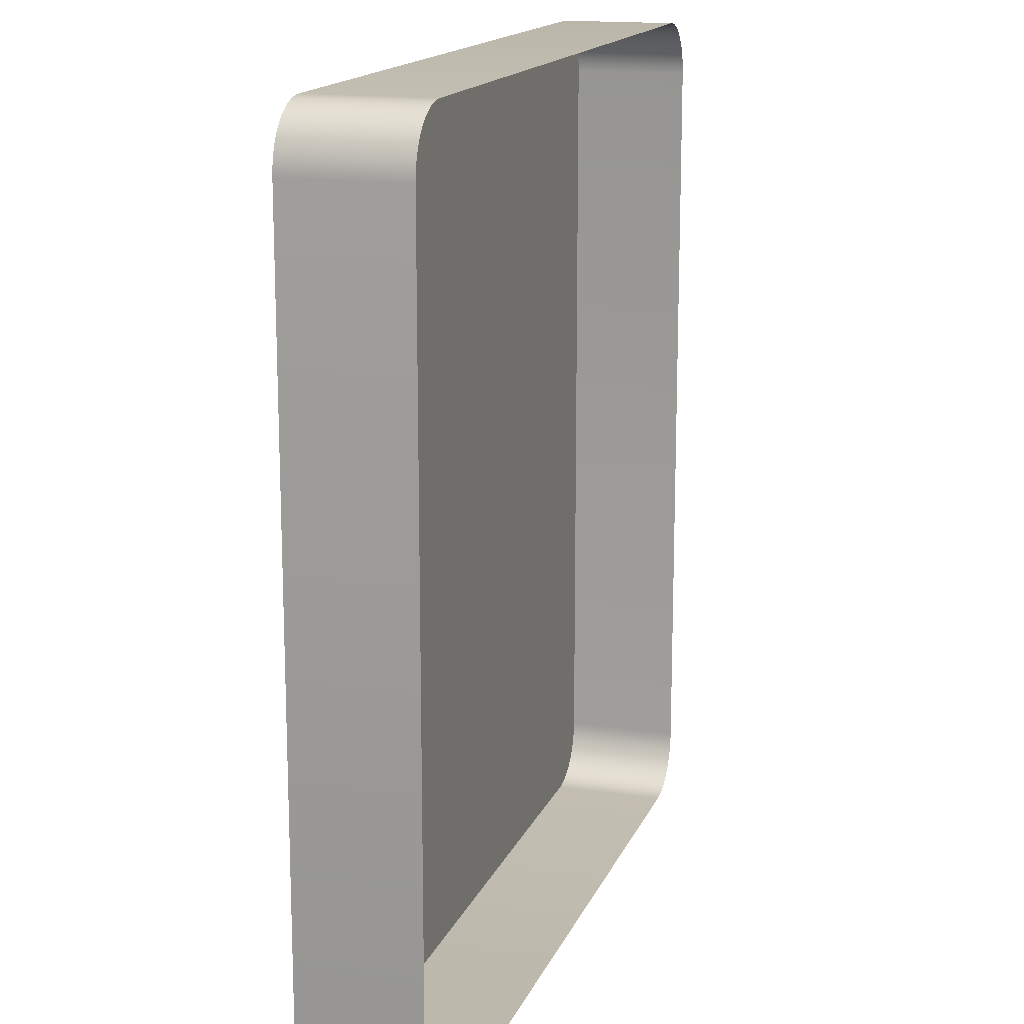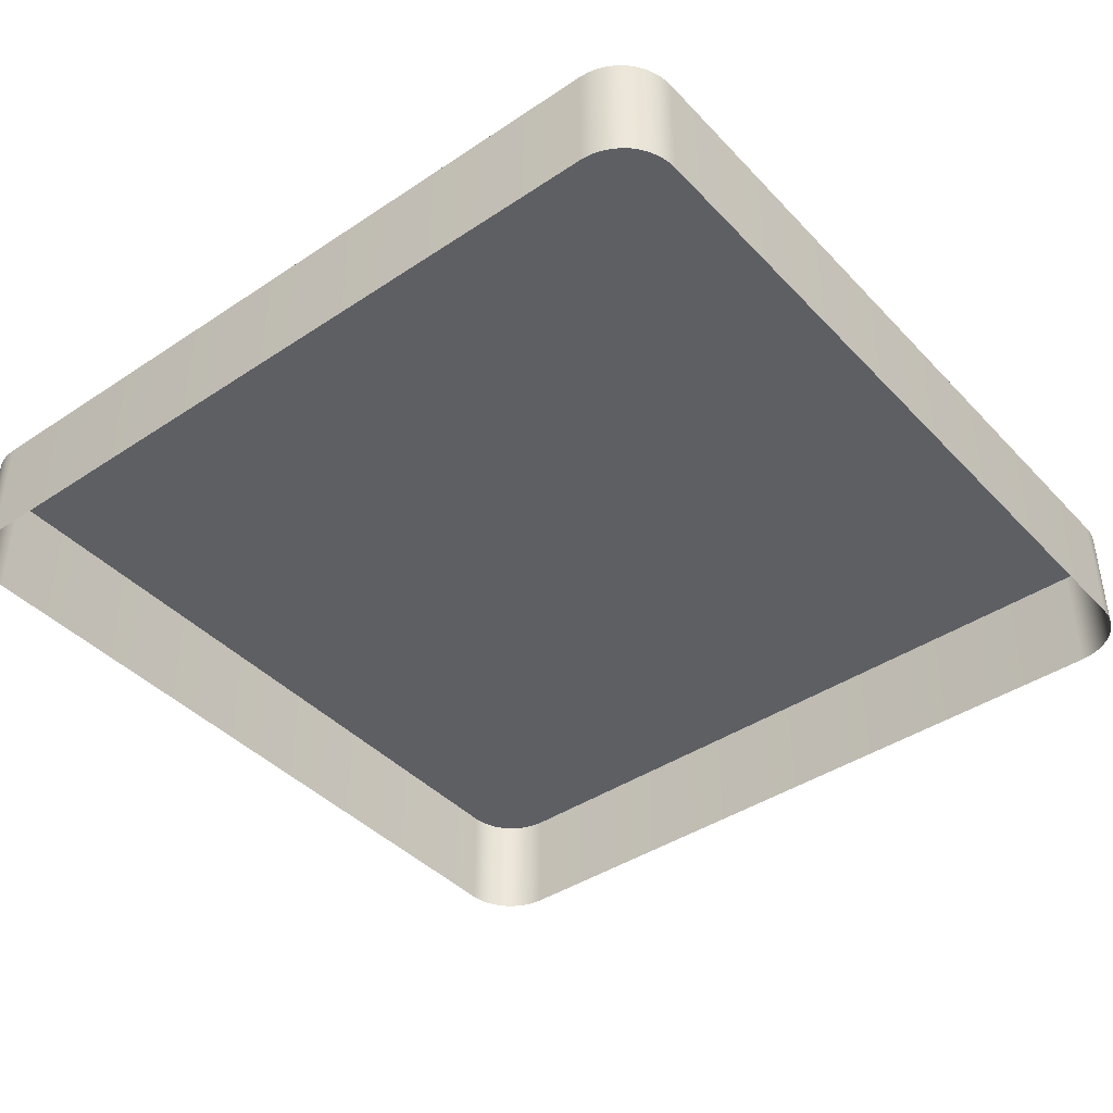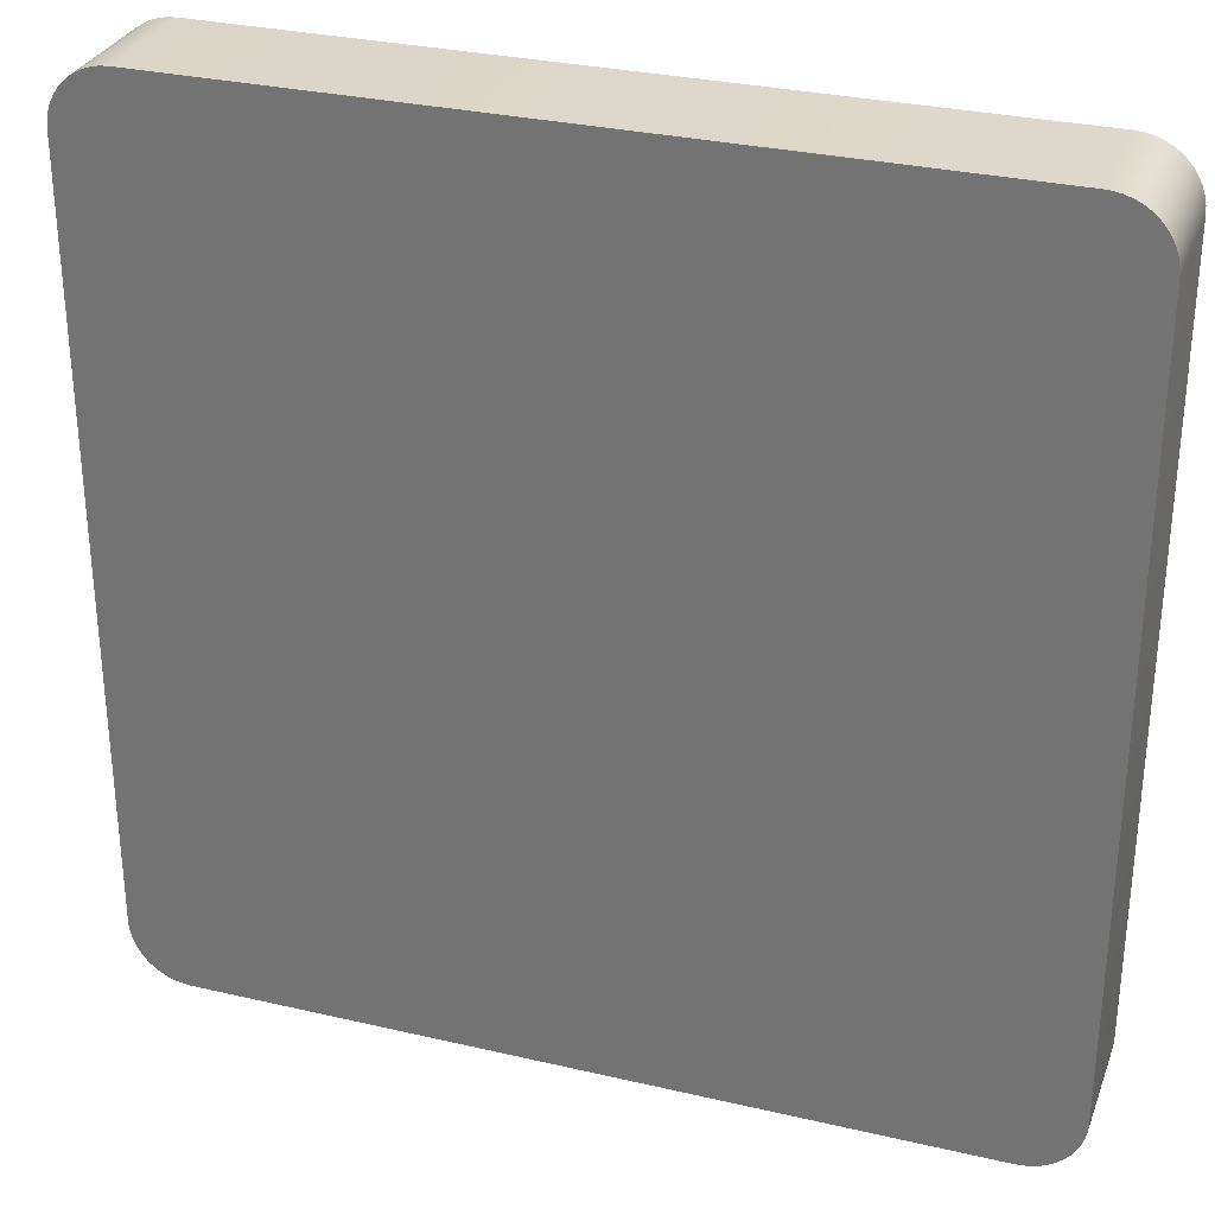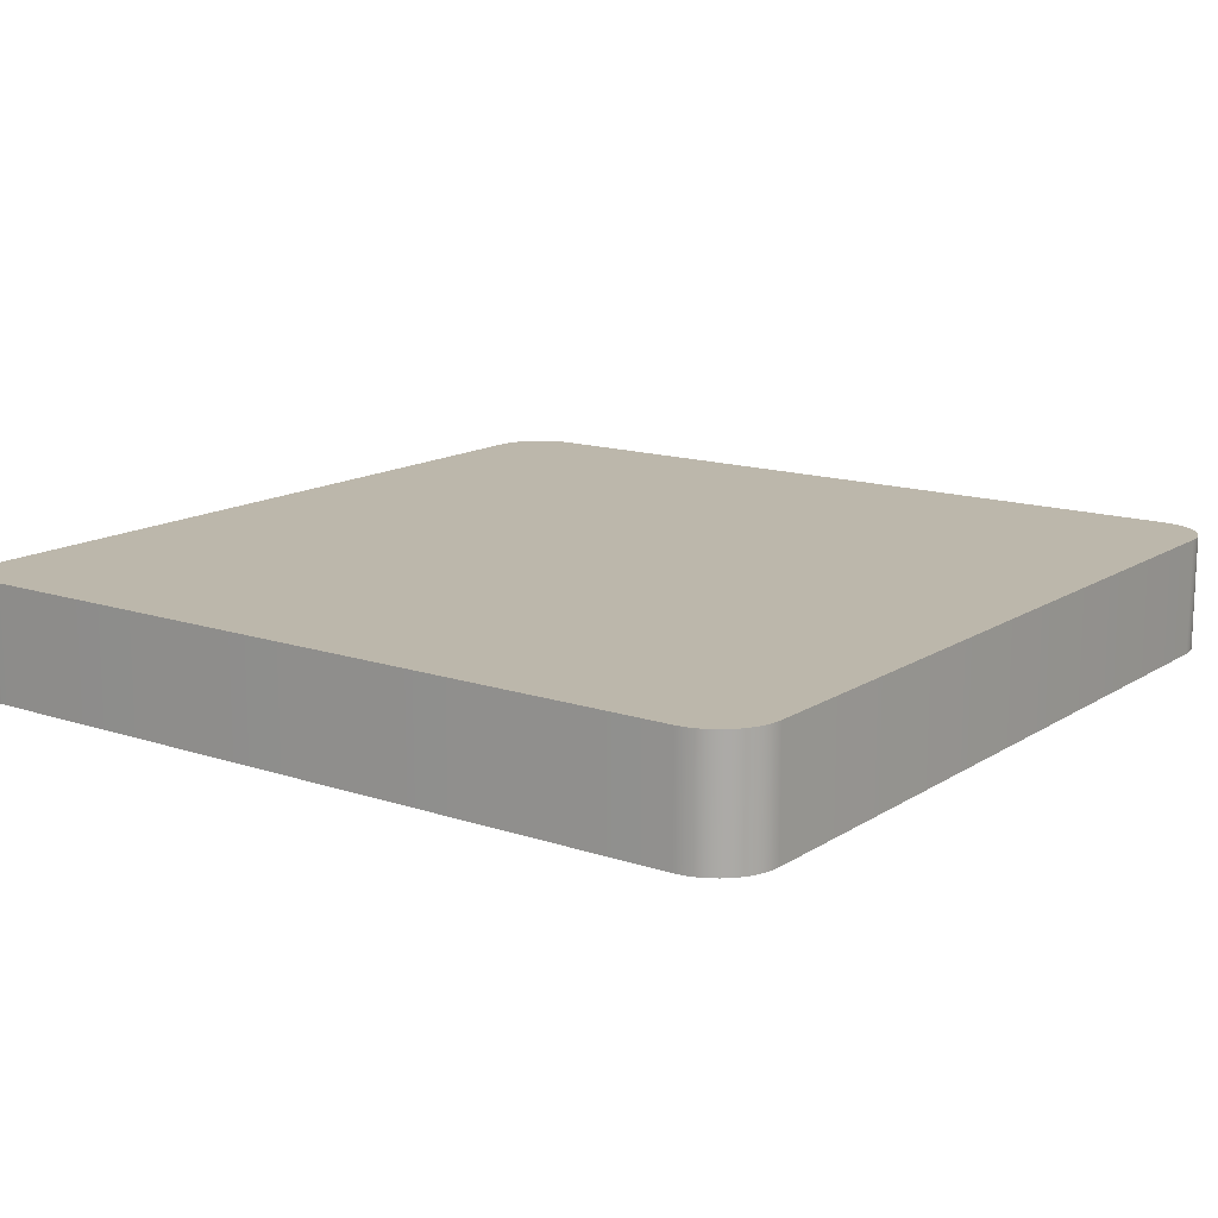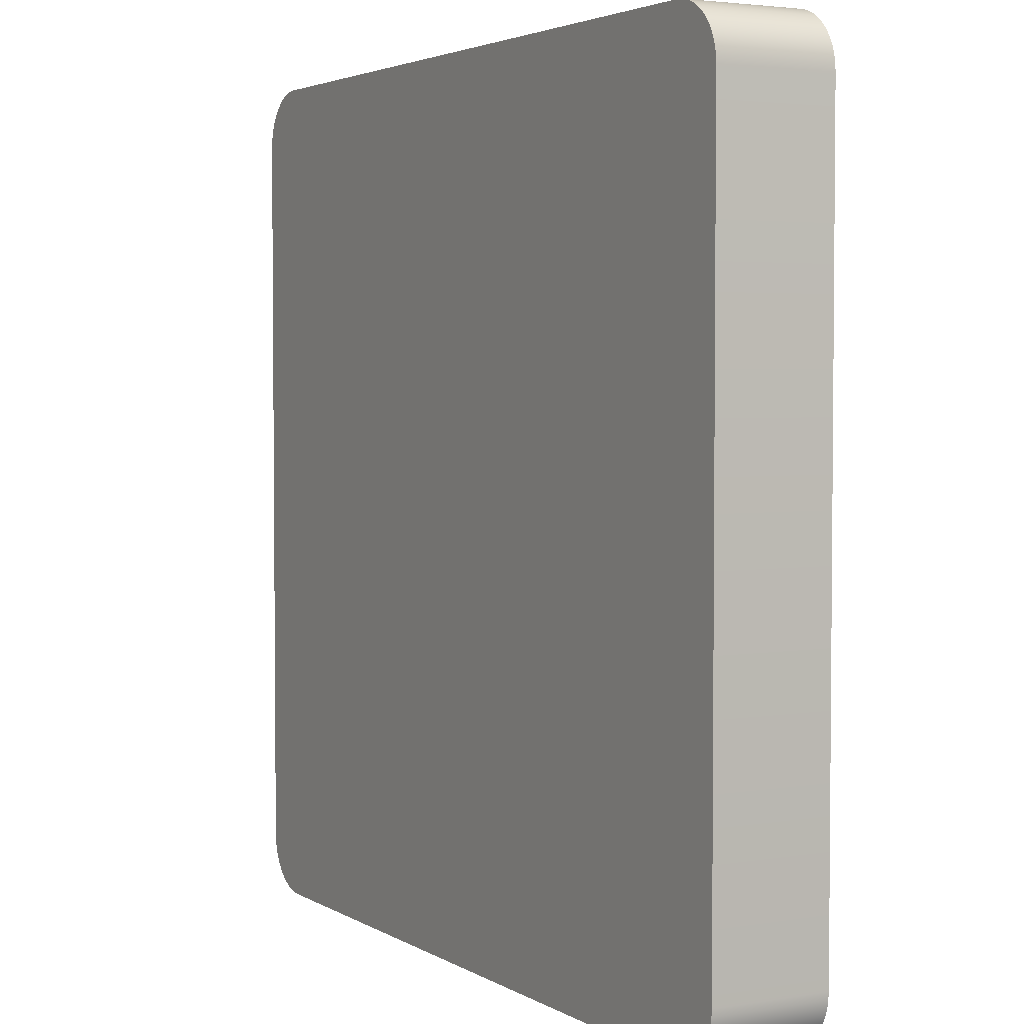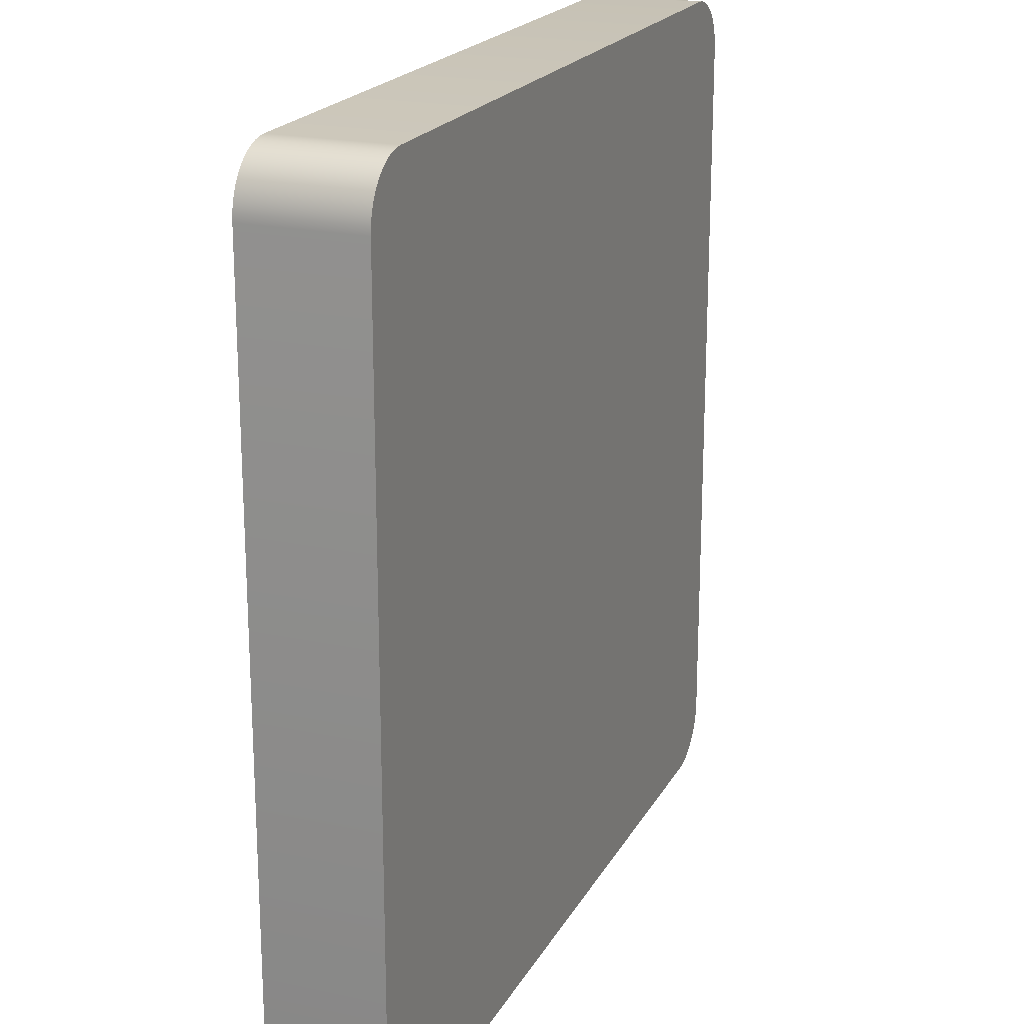
<metadata>
{"format":"obj","ext":"obj","renderer":"f3d","projection":"perspective","resolution":1024,"background":"white","views":[{"elev":15.6,"azim":-72.9,"up":"+Z"},{"elev":-41.5,"azim":128.9,"up":"+Y"},{"elev":30.5,"azim":-161.4,"up":"+Z"},{"elev":14.3,"azim":-53.8,"up":"+Y"},{"elev":3.3,"azim":-119.1,"up":"+Z"},{"elev":20.3,"azim":111.5,"up":"+Z"}]}
</metadata>
<code>
o #ID2271
v -0.04206 0.01049 0.0728
v -0.04235 0.00617 0.07278
v -0.04206 0.00617 0.0728
v -0.04235 0.01049 0.07278
v -0.01401 0.01049 0.0728
v -0.01401 0.00617 0.0728
v -0.0442 0.01049 0.07092
v -0.04422 0.01049 0.04259
v -0.04422 0.01049 0.07064
v -0.0442 0.01049 0.04231
v -0.04415 0.01049 0.0712
v -0.04415 0.01049 0.04203
v -0.04406 0.01049 0.07147
v -0.04406 0.01049 0.04176
v -0.04393 0.01049 0.07172
v -0.04393 0.01049 0.04151
v -0.04378 0.01049 0.07196
v -0.04378 0.01049 0.04127
v -0.04359 0.01049 0.07217
v -0.04359 0.01049 0.04106
v -0.04338 0.01049 0.07235
v -0.04338 0.01049 0.04088
v -0.04314 0.01049 0.04072
v -0.04314 0.01049 0.07251
v -0.04289 0.01049 0.04059
v -0.04289 0.01049 0.07264
v -0.04262 0.01049 0.07273
v -0.04262 0.01049 0.0405
v -0.04235 0.01049 0.07278
v -0.04235 0.01049 0.04045
v -0.04206 0.01049 0.0728
v -0.04206 0.01049 0.04043
v -0.01401 0.01049 0.0728
v -0.01401 0.01049 0.04043
v -0.01373 0.01049 0.07278
v -0.01373 0.01049 0.04045
v -0.01345 0.01049 0.07273
v -0.01345 0.01049 0.0405
v -0.01319 0.01049 0.07264
v -0.01319 0.01049 0.04059
v -0.01293 0.01049 0.07251
v -0.01293 0.01049 0.04072
v -0.0127 0.01049 0.04088
v -0.0127 0.01049 0.07235
v -0.01249 0.01049 0.04106
v -0.01249 0.01049 0.07217
v -0.0123 0.01049 0.07196
v -0.0123 0.01049 0.04127
v -0.01214 0.01049 0.07172
v -0.01214 0.01049 0.04151
v -0.01202 0.01049 0.07147
v -0.01202 0.01049 0.04176
v -0.01193 0.01049 0.0712
v -0.01193 0.01049 0.04203
v -0.01187 0.01049 0.07092
v -0.01187 0.01049 0.04231
v -0.01185 0.01049 0.07064
v -0.01185 0.01049 0.04259
v -0.04262 0.00617 0.07273
v -0.04262 0.01049 0.07273
v -0.01373 0.01049 0.07278
v -0.01373 0.00617 0.07278
v -0.01187 0.00617 0.04231
v -0.01185 0.01049 0.04259
v -0.01185 0.00617 0.04259
v -0.01187 0.01049 0.04231
v -0.01193 0.00617 0.04203
v -0.01193 0.01049 0.04203
v -0.01202 0.00617 0.04176
v -0.01202 0.01049 0.04176
v -0.01214 0.00617 0.04151
v -0.01214 0.01049 0.04151
v -0.0123 0.00617 0.04127
v -0.0123 0.01049 0.04127
v -0.01249 0.00617 0.04106
v -0.01249 0.01049 0.04106
v -0.0127 0.01049 0.04088
v -0.0127 0.00617 0.04088
v -0.01293 0.01049 0.04072
v -0.01293 0.00617 0.04072
v -0.01319 0.01049 0.04059
v -0.01319 0.00617 0.04059
v -0.01345 0.01049 0.0405
v -0.01345 0.00617 0.0405
v -0.01373 0.01049 0.04045
v -0.01373 0.00617 0.04045
v -0.01401 0.01049 0.04043
v -0.01401 0.00617 0.04043
v -0.04206 0.01049 0.04043
v -0.04206 0.00617 0.04043
v -0.04235 0.01049 0.04045
v -0.04235 0.00617 0.04045
v -0.04262 0.01049 0.0405
v -0.04262 0.00617 0.0405
v -0.04289 0.01049 0.04059
v -0.04289 0.00617 0.04059
v -0.04314 0.01049 0.04072
v -0.04314 0.00617 0.04072
v -0.04338 0.01049 0.04088
v -0.04338 0.00617 0.04088
v -0.04359 0.01049 0.04106
v -0.04359 0.00617 0.04106
v -0.04378 0.00617 0.04127
v -0.04378 0.01049 0.04127
v -0.04393 0.00617 0.04151
v -0.04393 0.01049 0.04151
v -0.04406 0.00617 0.04176
v -0.04406 0.01049 0.04176
v -0.04415 0.00617 0.04203
v -0.04415 0.01049 0.04203
v -0.0442 0.00617 0.04231
v -0.0442 0.01049 0.04231
v -0.04422 0.00617 0.04259
v -0.04422 0.01049 0.04259
v -0.04422 0.00617 0.07064
v -0.04422 0.01049 0.07064
v -0.0442 0.00617 0.07092
v -0.0442 0.01049 0.07092
v -0.04415 0.00617 0.0712
v -0.04415 0.01049 0.0712
v -0.04406 0.00617 0.07147
v -0.04406 0.01049 0.07147
v -0.04393 0.00617 0.07172
v -0.04393 0.01049 0.07172
v -0.04378 0.00617 0.07196
v -0.04378 0.01049 0.07196
v -0.04359 0.00617 0.07217
v -0.04359 0.01049 0.07217
v -0.04338 0.01049 0.07235
v -0.04338 0.00617 0.07235
v -0.04314 0.01049 0.07251
v -0.04323 0.00617 0.07245
v -0.04314 0.00617 0.07251
v -0.04289 0.01049 0.07264
v -0.04289 0.00617 0.07264
v -0.01345 0.01049 0.07273
v -0.01345 0.00617 0.07273
v -0.01319 0.01049 0.07264
v -0.01319 0.00617 0.07264
v -0.01293 0.01049 0.07251
v -0.01293 0.00617 0.07251
v -0.0127 0.01049 0.07235
v -0.0127 0.00617 0.07235
v -0.01249 0.01049 0.07217
v -0.01249 0.00617 0.07217
v -0.0123 0.00617 0.07196
v -0.0123 0.01049 0.07196
v -0.01214 0.00617 0.07172
v -0.01214 0.01049 0.07172
v -0.01202 0.00617 0.07147
v -0.01202 0.01049 0.07147
v -0.01193 0.00617 0.0712
v -0.01193 0.01049 0.0712
v -0.01187 0.00617 0.07092
v -0.01187 0.01049 0.07092
v -0.01185 0.00617 0.07064
v -0.01185 0.01049 0.07064
f 1 2 3
f 3 2 1
f 2 1 4
f 4 1 2
f 5 3 6
f 6 3 5
f 3 5 1
f 1 5 3
f 7 8 9
f 9 8 7
f 8 7 10
f 10 7 8
f 10 7 11
f 11 7 10
f 10 11 12
f 12 11 10
f 12 11 13
f 13 11 12
f 12 13 14
f 14 13 12
f 14 13 15
f 15 13 14
f 14 15 16
f 16 15 14
f 16 15 17
f 17 15 16
f 16 17 18
f 18 17 16
f 18 17 19
f 19 17 18
f 18 19 20
f 20 19 18
f 20 19 21
f 21 19 20
f 20 21 22
f 22 21 20
f 22 21 23
f 23 21 22
f 23 21 24
f 24 21 23
f 23 24 25
f 25 24 23
f 25 24 26
f 26 24 25
f 25 26 27
f 27 26 25
f 25 27 28
f 28 27 25
f 28 27 29
f 29 27 28
f 28 29 30
f 30 29 28
f 30 29 31
f 31 29 30
f 30 31 32
f 32 31 30
f 32 31 33
f 33 31 32
f 32 33 34
f 34 33 32
f 34 33 35
f 35 33 34
f 34 35 36
f 36 35 34
f 36 35 37
f 37 35 36
f 36 37 38
f 38 37 36
f 38 37 39
f 39 37 38
f 38 39 40
f 40 39 38
f 40 39 41
f 41 39 40
f 40 41 42
f 42 41 40
f 42 41 43
f 43 41 42
f 43 41 44
f 44 41 43
f 43 44 45
f 45 44 43
f 45 44 46
f 46 44 45
f 45 46 47
f 47 46 45
f 45 47 48
f 48 47 45
f 48 47 49
f 49 47 48
f 48 49 50
f 50 49 48
f 50 49 51
f 51 49 50
f 50 51 52
f 52 51 50
f 52 51 53
f 53 51 52
f 52 53 54
f 54 53 52
f 54 53 55
f 55 53 54
f 54 55 56
f 56 55 54
f 56 55 57
f 57 55 56
f 56 57 58
f 58 57 56
f 4 59 2
f 2 59 4
f 59 4 60
f 60 4 59
f 61 6 62
f 62 6 61
f 6 61 5
f 5 61 6
f 63 64 65
f 65 64 63
f 64 63 66
f 66 63 64
f 67 66 63
f 63 66 67
f 66 67 68
f 68 67 66
f 69 68 67
f 67 68 69
f 68 69 70
f 70 69 68
f 71 70 69
f 69 70 71
f 70 71 72
f 72 71 70
f 73 72 71
f 71 72 73
f 72 73 74
f 74 73 72
f 75 74 73
f 73 74 75
f 74 75 76
f 76 75 74
f 77 75 78
f 78 75 77
f 75 77 76
f 76 77 75
f 79 78 80
f 80 78 79
f 78 79 77
f 77 79 78
f 81 80 82
f 82 80 81
f 80 81 79
f 79 81 80
f 83 82 84
f 84 82 83
f 82 83 81
f 81 83 82
f 85 84 86
f 86 84 85
f 84 85 83
f 83 85 84
f 87 86 88
f 88 86 87
f 86 87 85
f 85 87 86
f 89 88 90
f 90 88 89
f 88 89 87
f 87 89 88
f 91 90 92
f 92 90 91
f 90 91 89
f 89 91 90
f 93 92 94
f 94 92 93
f 92 93 91
f 91 93 92
f 95 94 96
f 96 94 95
f 94 95 93
f 93 95 94
f 97 96 98
f 98 96 97
f 96 97 95
f 95 97 96
f 99 98 100
f 100 98 99
f 98 99 97
f 97 99 98
f 101 100 102
f 102 100 101
f 100 101 99
f 99 101 100
f 101 103 104
f 104 103 101
f 103 101 102
f 102 101 103
f 104 105 106
f 106 105 104
f 105 104 103
f 103 104 105
f 106 107 108
f 108 107 106
f 107 106 105
f 105 106 107
f 108 109 110
f 110 109 108
f 109 108 107
f 107 108 109
f 110 111 112
f 112 111 110
f 111 110 109
f 109 110 111
f 112 113 114
f 114 113 112
f 113 112 111
f 111 112 113
f 114 115 116
f 116 115 114
f 115 114 113
f 113 114 115
f 116 117 118
f 118 117 116
f 117 116 115
f 115 116 117
f 118 119 120
f 120 119 118
f 119 118 117
f 117 118 119
f 120 121 122
f 122 121 120
f 121 120 119
f 119 120 121
f 122 123 124
f 124 123 122
f 123 122 121
f 121 122 123
f 124 125 126
f 126 125 124
f 125 124 123
f 123 124 125
f 126 127 128
f 128 127 126
f 127 126 125
f 125 126 127
f 129 127 130
f 130 127 129
f 127 129 128
f 128 129 127
f 131 132 133
f 133 132 131
f 132 131 130
f 130 131 132
f 130 131 129
f 129 131 130
f 134 133 135
f 135 133 134
f 133 134 131
f 131 134 133
f 60 135 59
f 59 135 60
f 135 60 134
f 134 60 135
f 136 62 137
f 137 62 136
f 62 136 61
f 61 136 62
f 138 137 139
f 139 137 138
f 137 138 136
f 136 138 137
f 140 139 141
f 141 139 140
f 139 140 138
f 138 140 139
f 142 141 143
f 143 141 142
f 141 142 140
f 140 142 141
f 144 143 145
f 145 143 144
f 143 144 142
f 142 144 143
f 146 144 145
f 145 144 146
f 144 146 147
f 147 146 144
f 148 147 146
f 146 147 148
f 147 148 149
f 149 148 147
f 150 149 148
f 148 149 150
f 149 150 151
f 151 150 149
f 152 151 150
f 150 151 152
f 151 152 153
f 153 152 151
f 154 153 152
f 152 153 154
f 153 154 155
f 155 154 153
f 156 155 154
f 154 155 156
f 155 156 157
f 157 156 155
f 65 157 156
f 156 157 65
f 157 65 64
f 64 65 157

</code>
